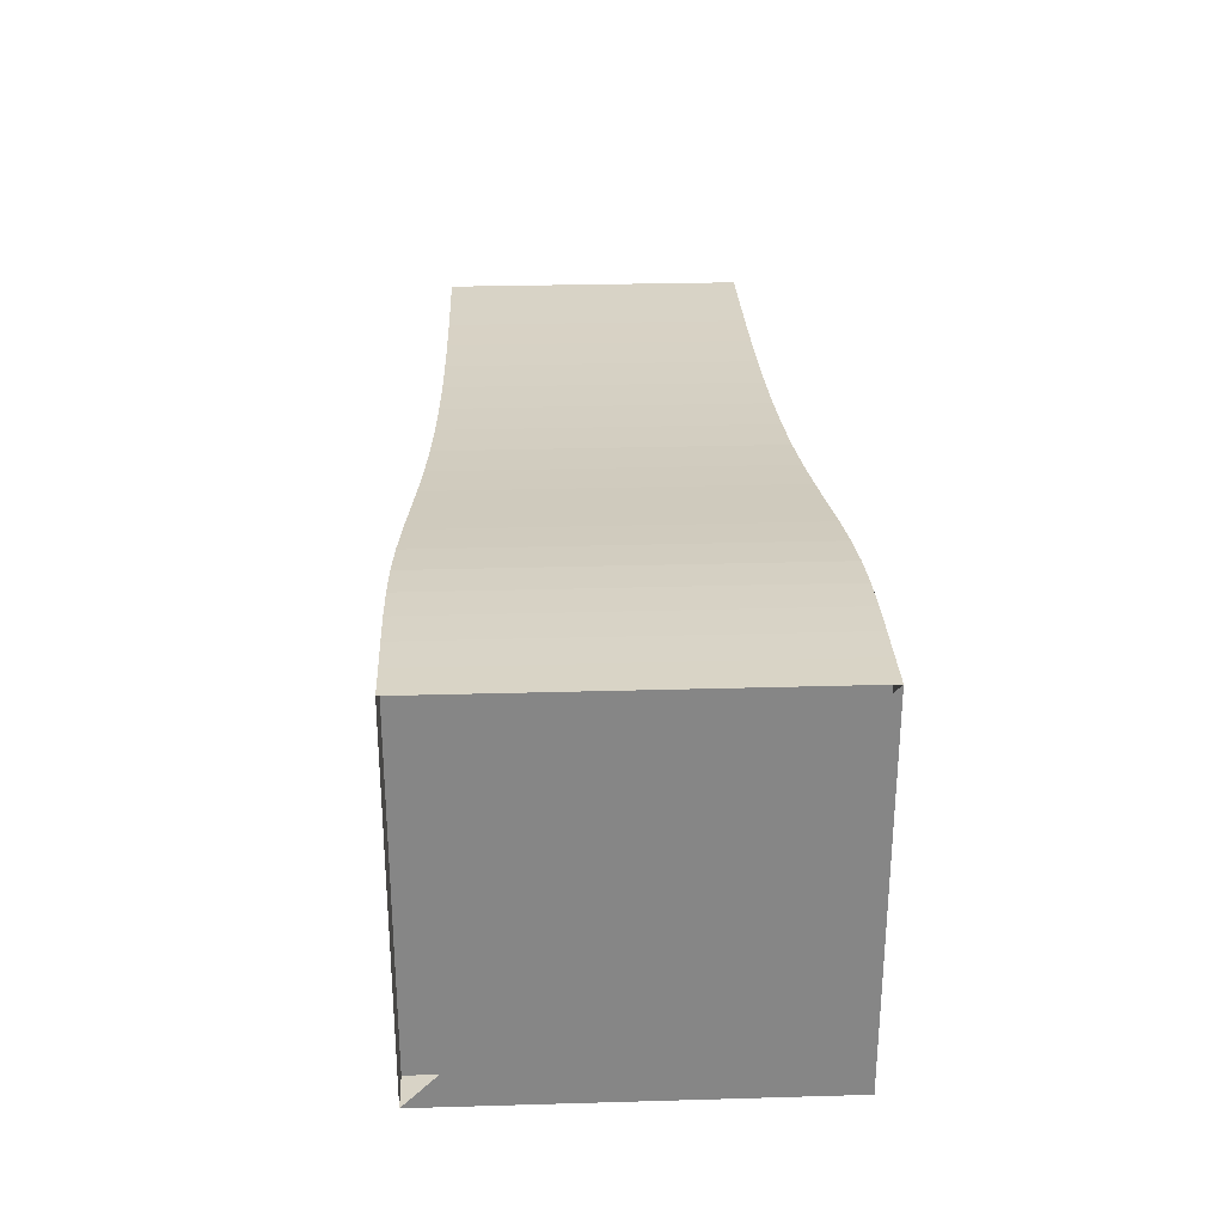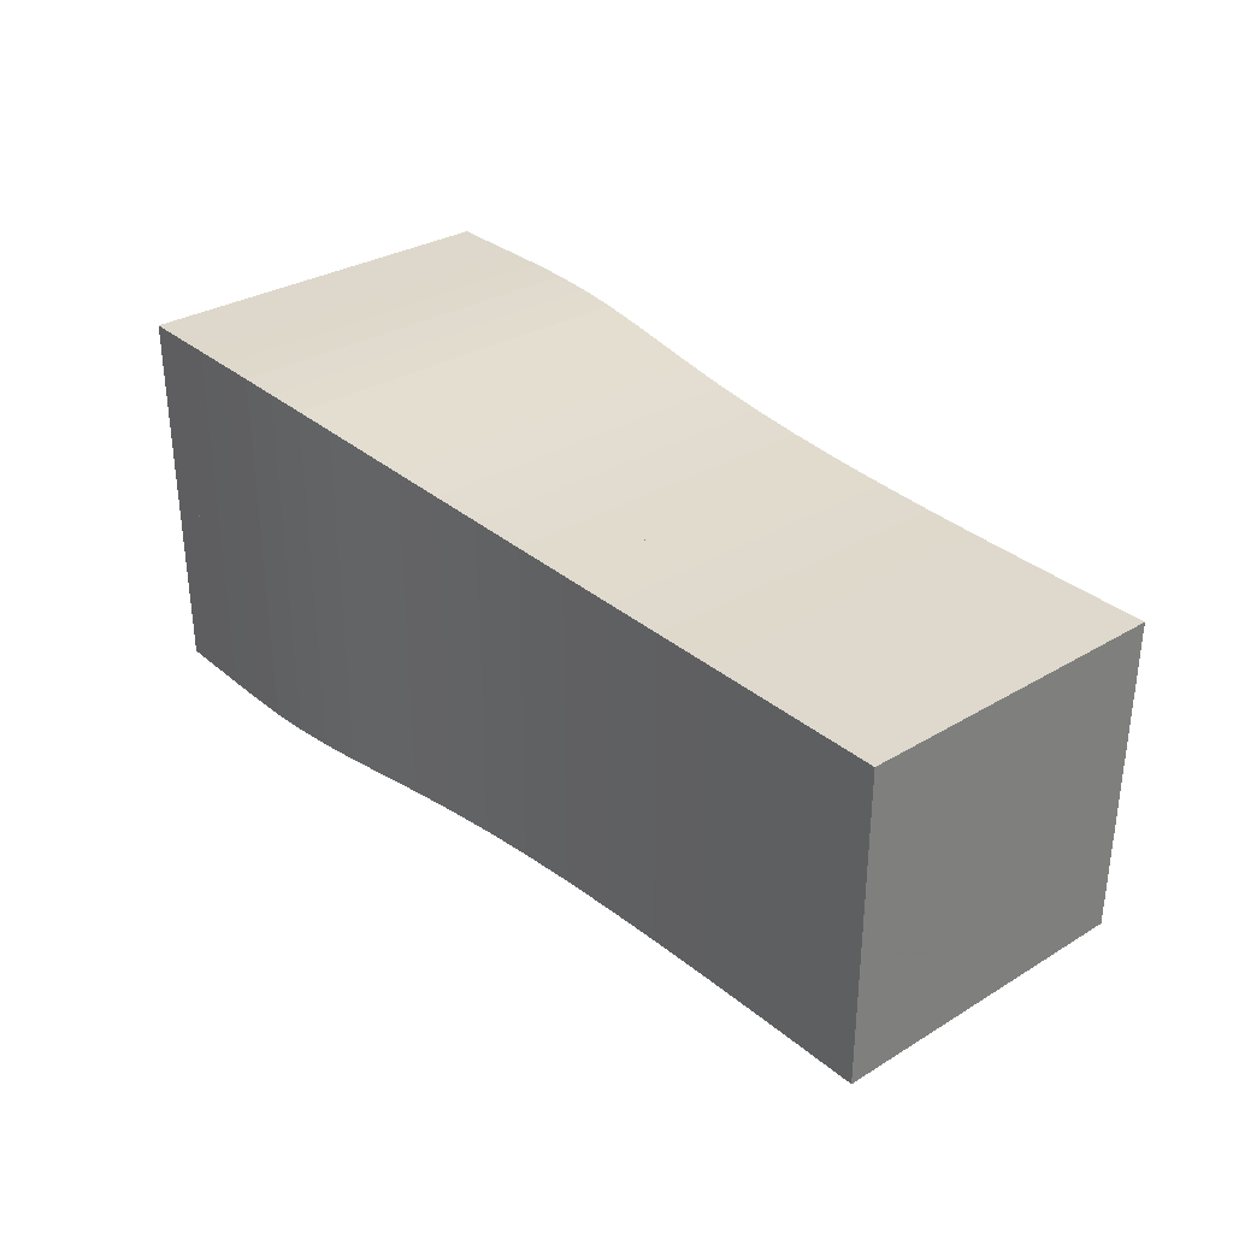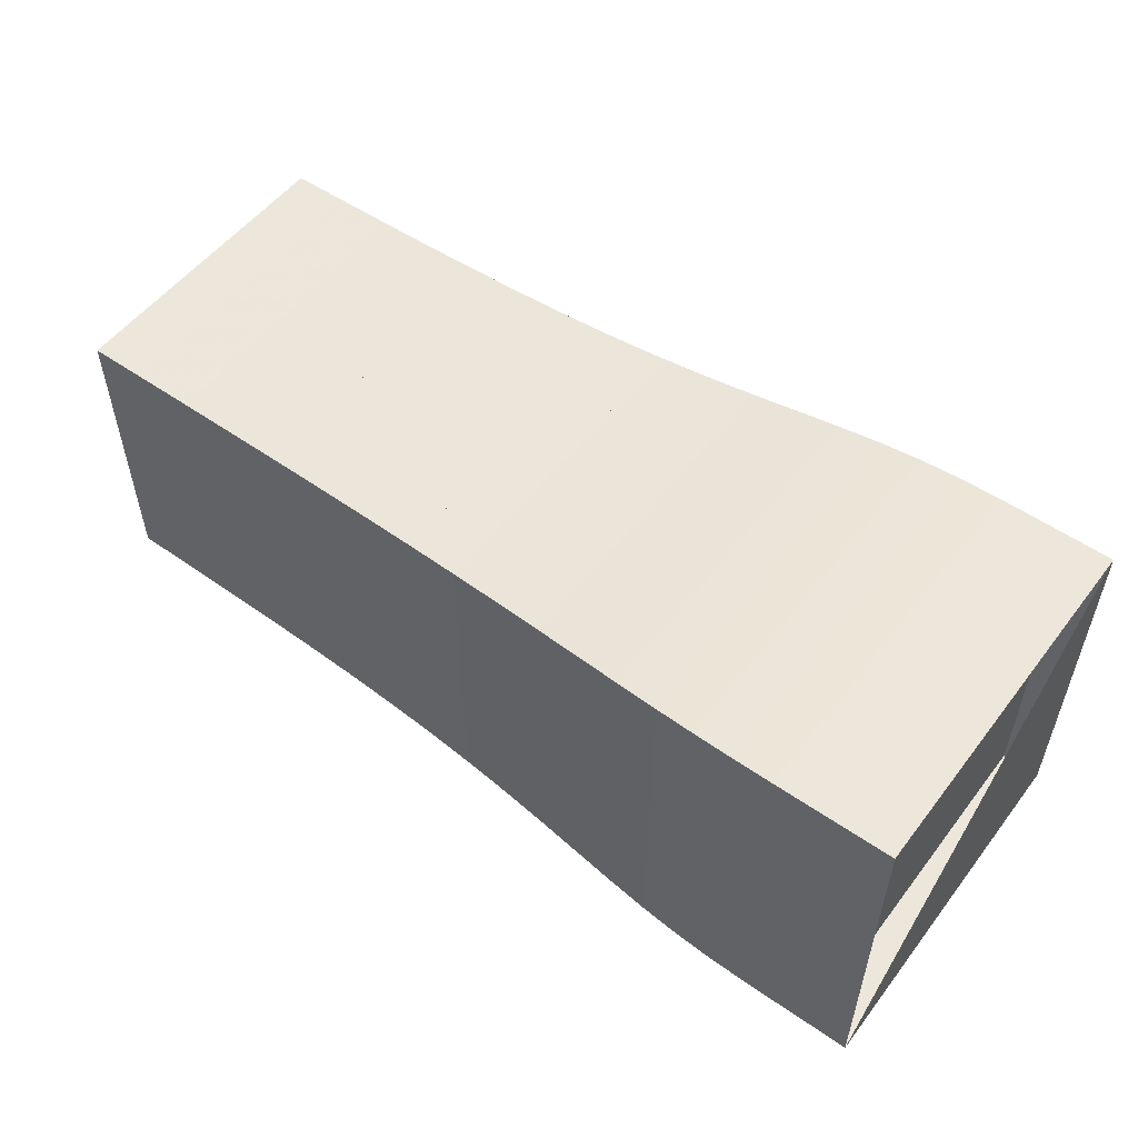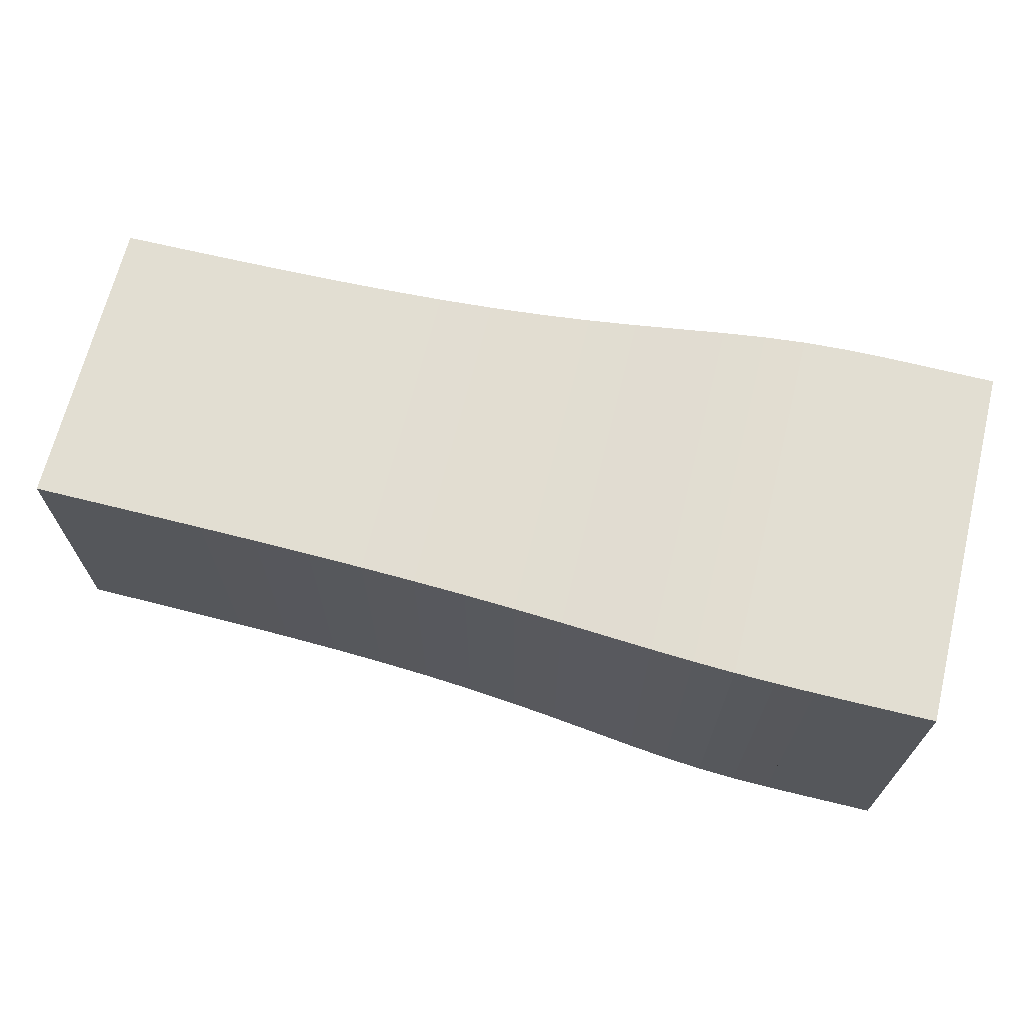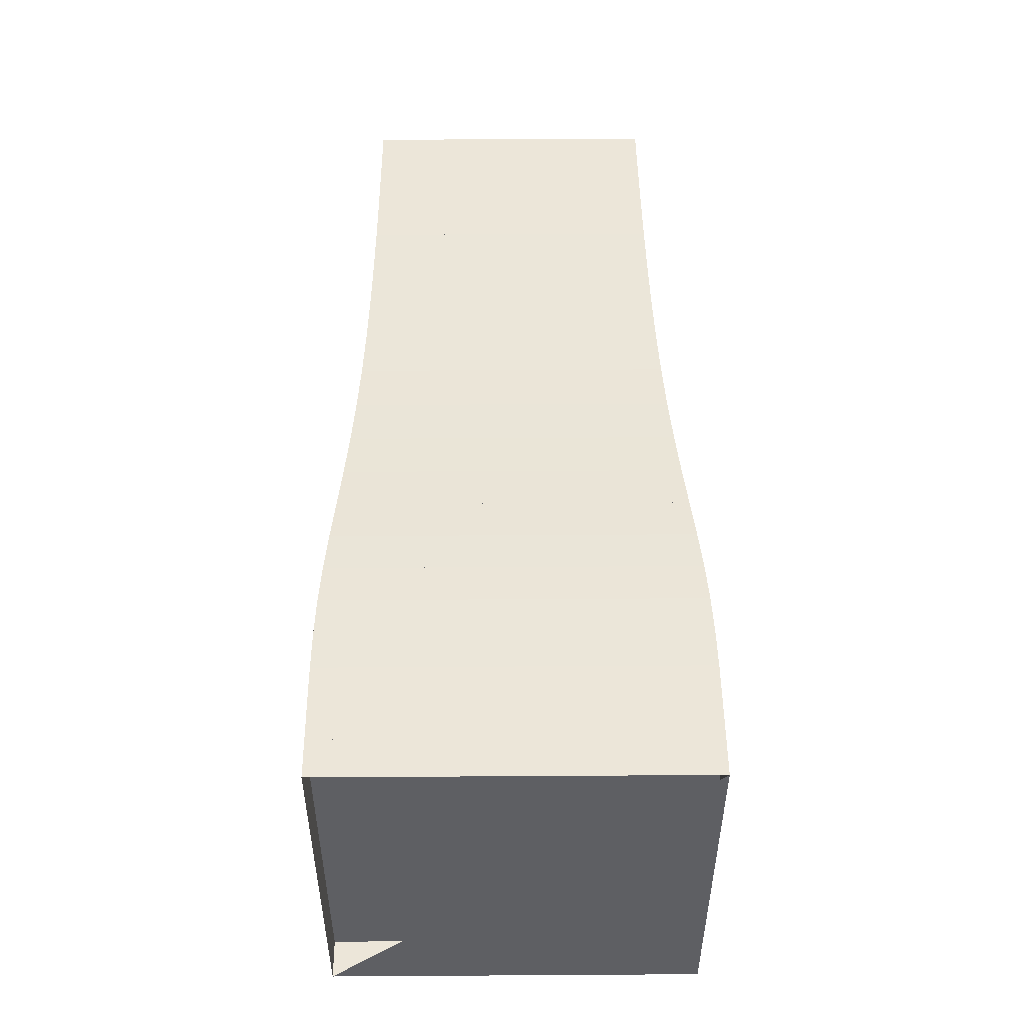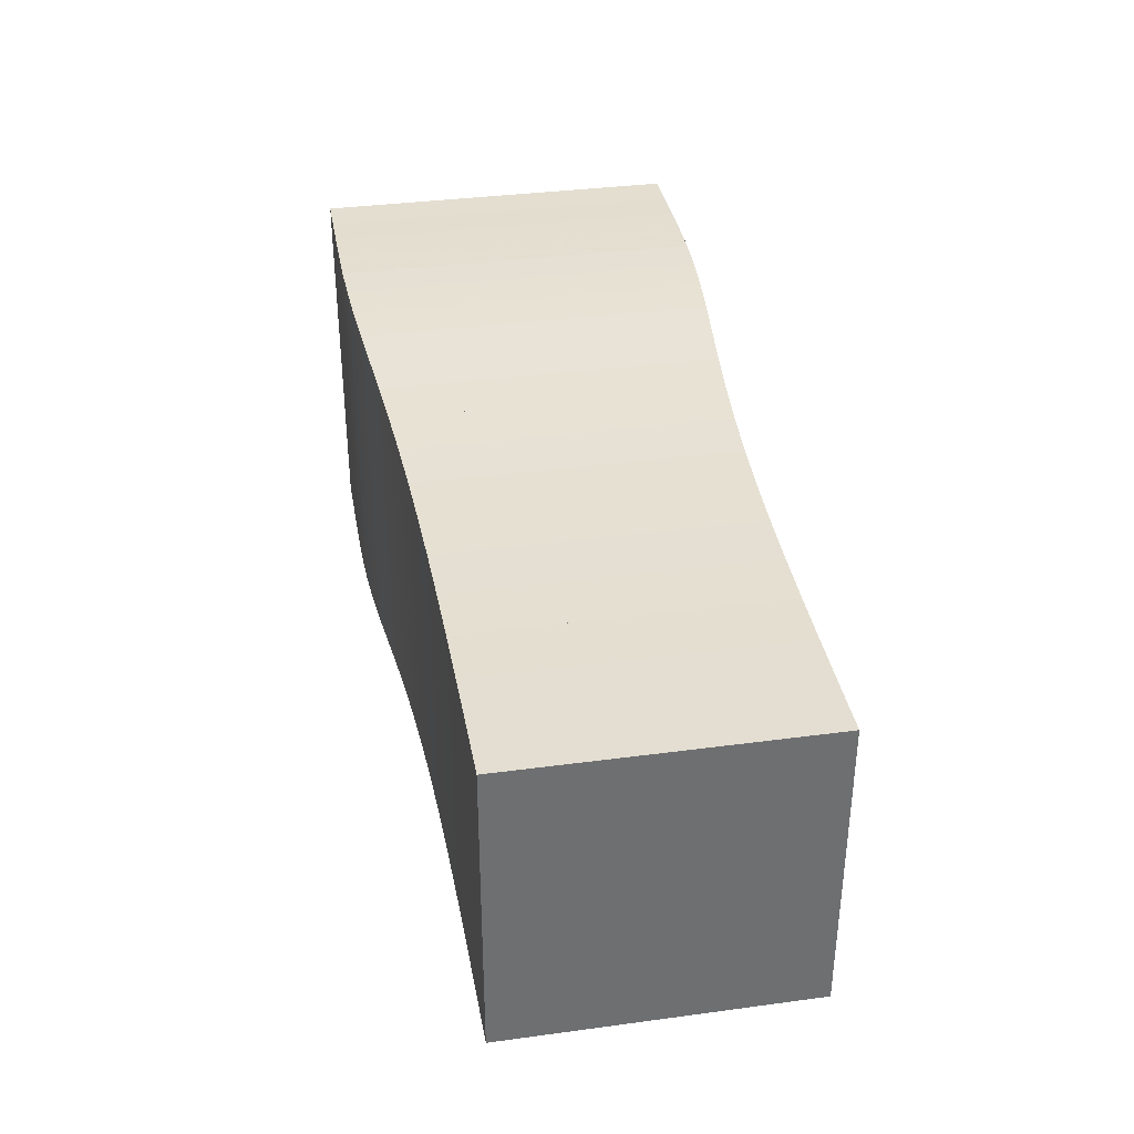
<metadata>
{"format":"obj","ext":"obj","renderer":"f3d","projection":"perspective","resolution":1024,"background":"white","views":[{"elev":28.2,"azim":-92.5,"up":"+Z"},{"elev":31.6,"azim":49.7,"up":"+Z"},{"elev":53.6,"azim":-143.4,"up":"+Z"},{"elev":67.8,"azim":-166.1,"up":"+Z"},{"elev":49.2,"azim":-90.4,"up":"+Z"},{"elev":35.8,"azim":80.0,"up":"+Y"}]}
</metadata>
<code>
v 0 -0.25 -0.25
v 0 -0.25 0.25
v 0 0.25 0.25
v 0 0.25 -0.25
v 0.05258 -0.2501 -0.2501
v 0.05258 -0.2501 0.2501
v 0.05258 0.2501 0.2501
v 0.05258 0.2501 -0.2501
v 0.1051 -0.2503 -0.2503
v 0.1051 -0.2503 0.2503
v 0.1051 0.2503 0.2503
v 0.1051 0.2503 -0.2503
v 0.1576 -0.2503 -0.2503
v 0.1576 -0.2503 0.2503
v 0.1576 0.2503 0.2503
v 0.1576 0.2503 -0.2503
v 0.2104 -0.2496 -0.2496
v 0.2104 -0.2496 0.2496
v 0.2104 0.2496 0.2496
v 0.2104 0.2496 -0.2496
v 0.264 -0.2478 -0.2478
v 0.264 -0.2478 0.2478
v 0.264 0.2478 0.2478
v 0.264 0.2478 -0.2478
v 0.319 -0.2445 -0.2445
v 0.319 -0.2445 0.2445
v 0.319 0.2445 0.2445
v 0.319 0.2445 -0.2445
v 0.3762 -0.2398 -0.2398
v 0.3762 -0.2398 0.2398
v 0.3762 0.2398 0.2398
v 0.3762 0.2398 -0.2398
v 0.4361 -0.2342 -0.2342
v 0.4361 -0.2342 0.2342
v 0.4361 0.2342 0.2342
v 0.4361 0.2342 -0.2342
v 0.4992 -0.2284 -0.2284
v 0.4992 -0.2284 0.2284
v 0.4992 0.2284 0.2284
v 0.4992 0.2284 -0.2284
v 0.5654 -0.2228 -0.2228
v 0.5654 -0.2228 0.2228
v 0.5654 0.2228 0.2228
v 0.5654 0.2228 -0.2228
v 0.6347 -0.218 -0.218
v 0.6347 -0.218 0.218
v 0.6347 0.218 0.218
v 0.6347 0.218 -0.218
v 0.7066 -0.2139 -0.2139
v 0.7066 -0.2139 0.2139
v 0.7066 0.2139 0.2139
v 0.7066 0.2139 -0.2139
v 0.7806 -0.2108 -0.2108
v 0.7806 -0.2108 0.2108
v 0.7806 0.2108 0.2108
v 0.7806 0.2108 -0.2108
v 0.8562 -0.2085 -0.2085
v 0.8562 -0.2085 0.2085
v 0.8562 0.2085 0.2085
v 0.8562 0.2085 -0.2085
v 0.9331 -0.2069 -0.2069
v 0.9331 -0.2069 0.2069
v 0.9331 0.2069 0.2069
v 0.9331 0.2069 -0.2069
v 1.011 -0.2058 -0.2058
v 1.011 -0.2058 0.2058
v 1.011 0.2058 0.2058
v 1.011 0.2058 -0.2058
v 1.089 -0.2051 -0.2051
v 1.089 -0.2051 0.2051
v 1.089 0.2051 0.2051
v 1.089 0.2051 -0.2051
v 1.167 -0.2046 -0.2046
v 1.167 -0.2046 0.2046
v 1.167 0.2046 0.2046
v 1.167 0.2046 -0.2046
v 1.246 -0.2043 -0.2043
v 1.246 -0.2043 0.2043
v 1.246 0.2043 0.2043
v 1.246 0.2043 -0.2043
f 1 2 4 5
f 5 6 7 8
f 5 6 2 1
f 6 7 3 2
f 7 8 4 3
f 8 5 1 4
f 9 10 11 12
f 9 10 6 5
f 10 11 7 6
f 11 12 8 7
f 12 9 5 8
f 13 14 15 16
f 13 14 10 9
f 14 15 11 10
f 15 16 12 11
f 16 13 9 12
f 17 18 19 20
f 17 18 14 13
f 18 19 15 14
f 19 20 16 15
f 20 17 13 16
f 21 22 23 24
f 21 22 18 17
f 22 23 19 18
f 23 24 20 19
f 24 21 17 20
f 25 26 27 28
f 25 26 22 21
f 26 27 23 22
f 27 28 24 23
f 28 25 21 24
f 29 30 31 32
f 29 30 26 25
f 30 31 27 26
f 31 32 28 27
f 32 29 25 28
f 33 34 35 36
f 33 34 30 29
f 34 35 31 30
f 35 36 32 31
f 36 33 29 32
f 37 38 39 40
f 37 38 34 33
f 38 39 35 34
f 39 40 36 35
f 40 37 33 36
f 41 42 43 44
f 41 42 38 37
f 42 43 39 38
f 43 44 40 39
f 44 41 37 40
f 45 46 47 48
f 45 46 42 41
f 46 47 43 42
f 47 48 44 43
f 48 45 41 44
f 49 50 51 52
f 49 50 46 45
f 50 51 47 46
f 51 52 48 47
f 52 49 45 48
f 53 54 55 56
f 53 54 50 49
f 54 55 51 50
f 55 56 52 51
f 56 53 49 52
f 57 58 59 60
f 57 58 54 53
f 58 59 55 54
f 59 60 56 55
f 60 57 53 56
f 61 62 63 64
f 61 62 58 57
f 62 63 59 58
f 63 64 60 59
f 64 61 57 60
f 65 66 67 68
f 65 66 62 61
f 66 67 63 62
f 67 68 64 63
f 68 65 61 64
f 69 70 71 72
f 69 70 66 65
f 70 71 67 66
f 71 72 68 67
f 72 69 65 68
f 73 74 75 76
f 73 74 70 69
f 74 75 71 70
f 75 76 72 71
f 76 73 69 72
f 77 78 79 80
f 77 78 74 73
f 78 79 75 74
f 79 80 76 75
f 80 77 73 76

</code>
